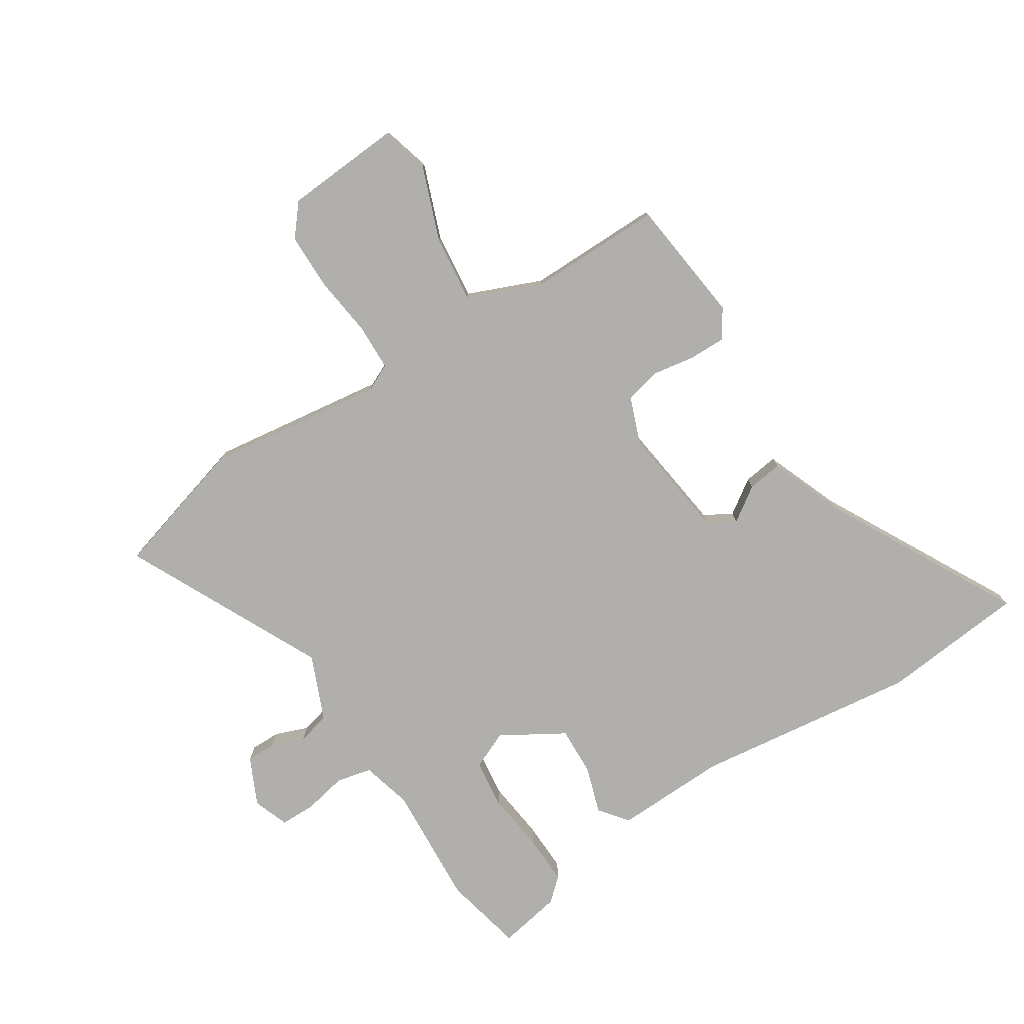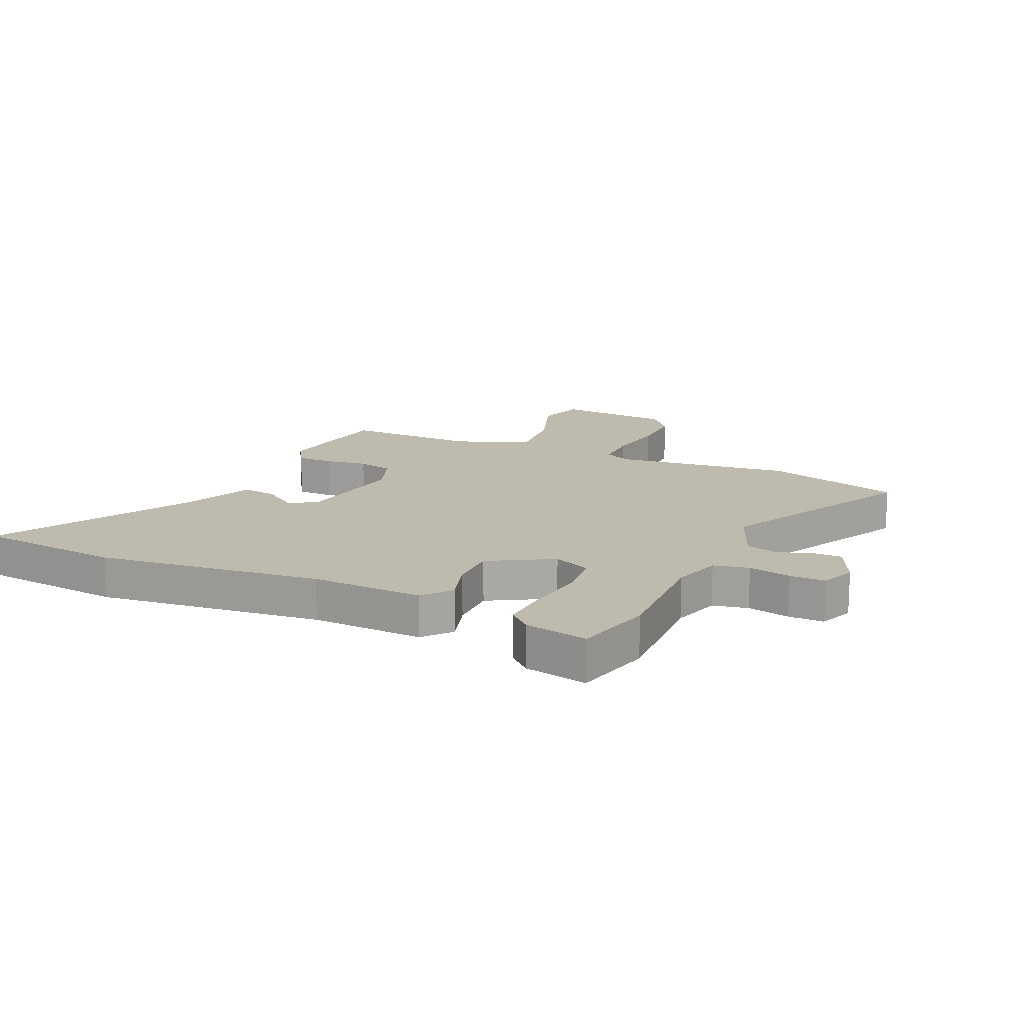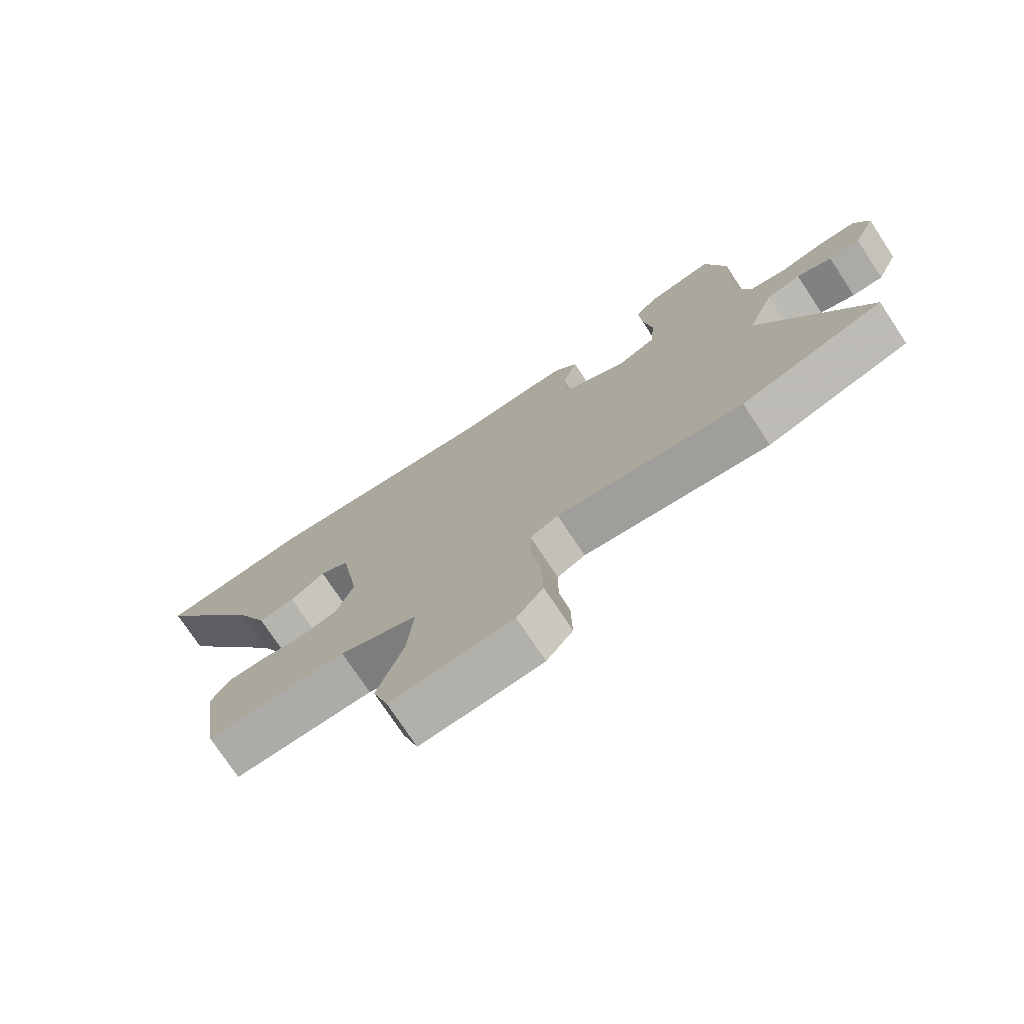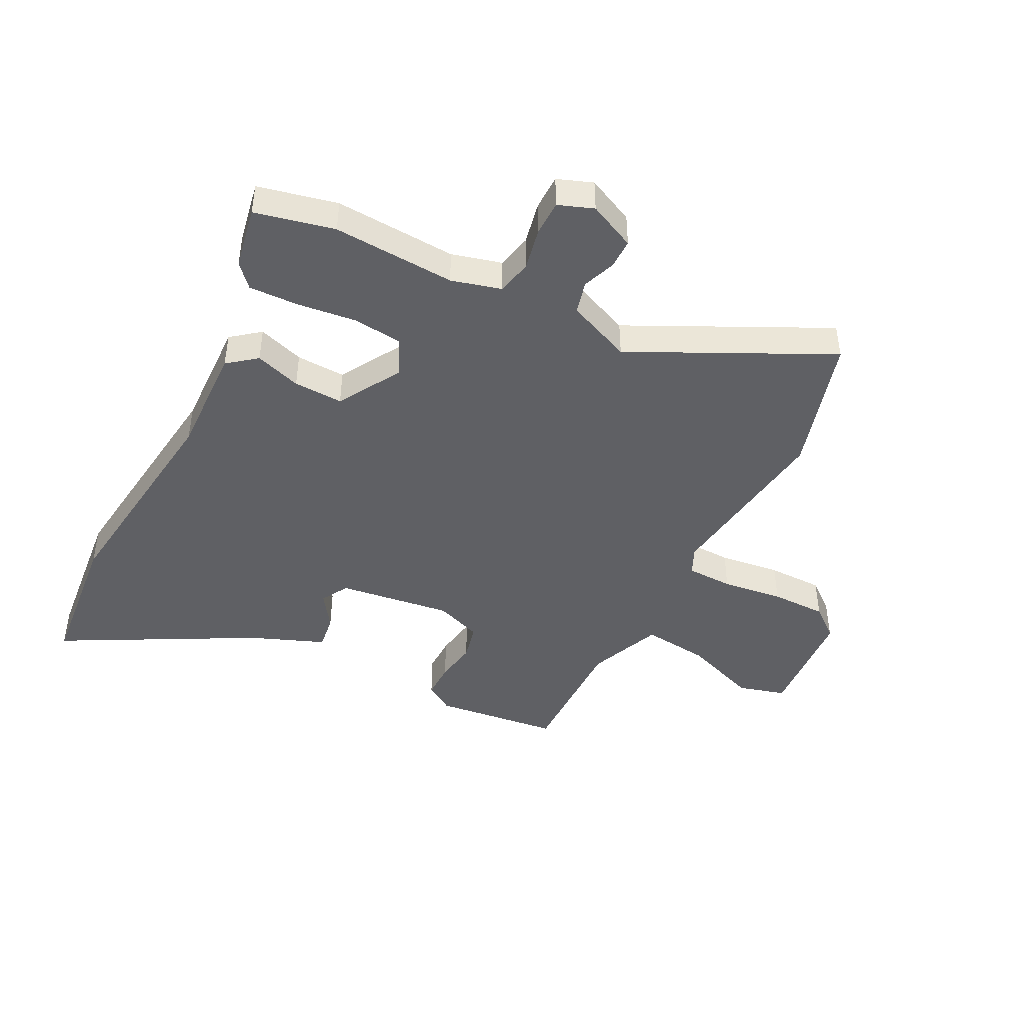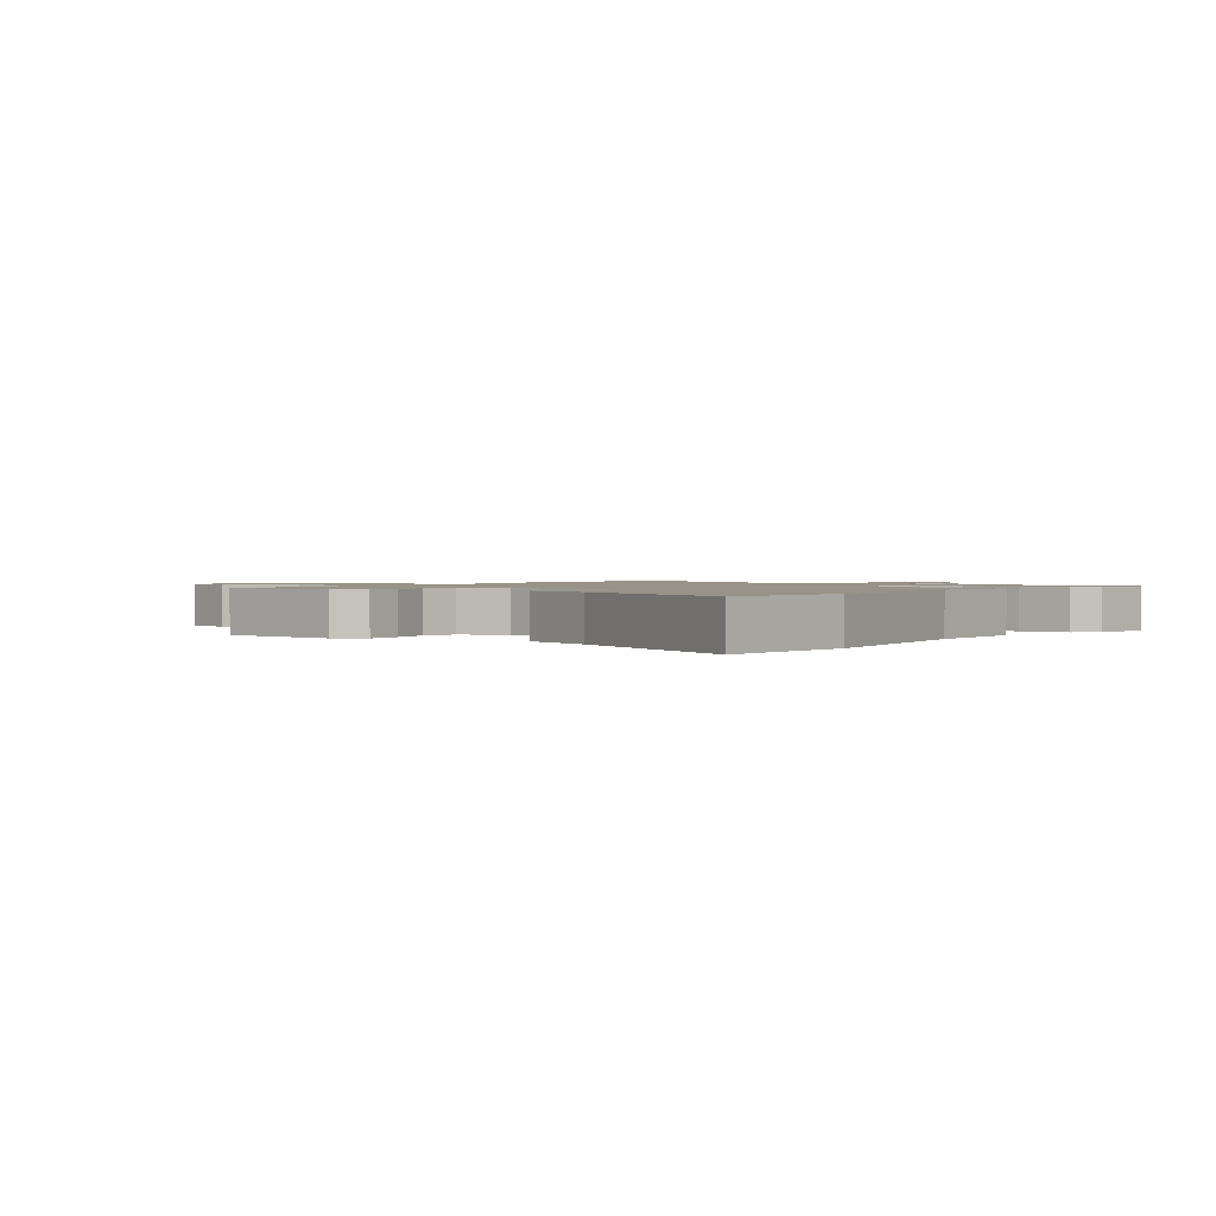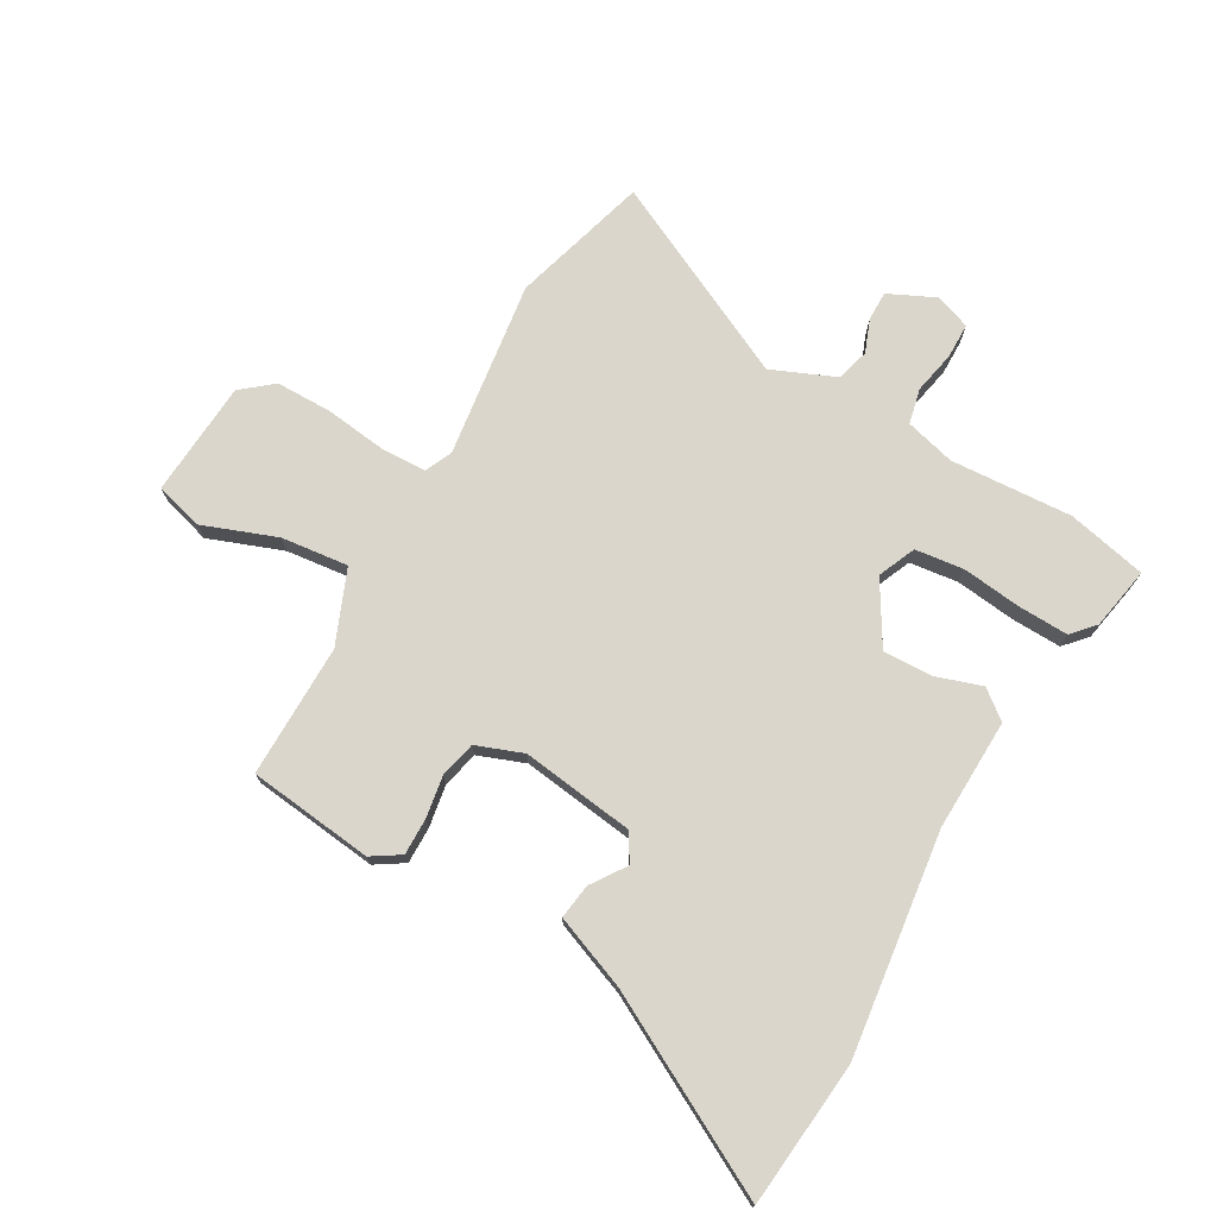
<metadata>
{"format":"obj","ext":"obj","renderer":"f3d","projection":"perspective","resolution":1024,"background":"white","views":[{"elev":-78.2,"azim":-148.9,"up":"+Y"},{"elev":15.5,"azim":23.9,"up":"+Y"},{"elev":-75.1,"azim":33.5,"up":"+Z"},{"elev":-44.6,"azim":61.6,"up":"+Y"},{"elev":1.3,"azim":-57.3,"up":"+Y"},{"elev":73.7,"azim":-61.8,"up":"+Y"}]}
</metadata>
<code>
v 0.482 0.07 0.571
v 0.516 0.07 0.435
v 0.509 0.07 0.224
v 0.534 0.07 0.139
v 0.595 0.07 0.127
v 0.668 0.07 0.144
v 0.729 0.07 0.145
v 0.753 0.07 0.085
v 0.717 0.07 0.003
v 0.666 0.07 0.002
v 0.609 0.07 0.022
v 0.553 0.07 0.006
v 0.509 0.07 -0.106
v 0.684 0.07 -0.442
v 0.45 0.07 -0.516
v 0.144 0.07 -0.483
v 0.098 0.07 -0.506
v 0.098 0.07 -0.586
v 0.114 0.07 -0.691
v 0.116 0.07 -0.787
v 0.073 0.07 -0.842
v -0.126 0.07 -0.861
v -0.151 0.07 -0.779
v -0.107 0.07 -0.651
v -0.097 0.07 -0.535
v -0.225 0.07 -0.486
v -0.455 0.07 -0.494
v -0.486 0.07 -0.279
v -0.456 0.07 -0.229
v -0.393 0.07 -0.228
v -0.32 0.07 -0.238
v -0.258 0.07 -0.222
v -0.23 0.07 -0.141
v -0.261 0.07 0.054
v -0.309 0.07 0.08
v -0.367 0.07 0.038
v -0.427 0.07 0.028
v -0.48 0.07 0.153
v -0.666 0.07 0.479
v -0.417 0.07 0.51
v -0.032 0.07 0.472
v 0.16 0.07 0.483
v 0.2 0.07 0.435
v 0.176 0.07 0.355
v 0.175 0.07 0.27
v 0.284 0.07 0.209
v 0.348 0.07 0.239
v 0.356 0.07 0.323
v 0.341 0.07 0.426
v 0.336 0.07 0.512
v 0.374 0.07 0.548
v 0.482 0 0.571
v 0.516 0 0.435
v 0.509 0 0.224
v 0.534 0 0.139
v 0.595 0 0.127
v 0.668 0 0.144
v 0.729 0 0.145
v 0.753 0 0.085
v 0.717 0 0.003
v 0.666 0 0.002
v 0.609 0 0.022
v 0.553 0 0.006
v 0.509 0 -0.106
v 0.684 0 -0.442
v 0.45 0 -0.516
v 0.144 0 -0.483
v 0.098 0 -0.506
v 0.098 0 -0.586
v 0.114 0 -0.691
v 0.116 0 -0.787
v 0.073 0 -0.842
v -0.126 0 -0.861
v -0.151 0 -0.779
v -0.107 0 -0.651
v -0.097 0 -0.535
v -0.225 0 -0.486
v -0.455 0 -0.494
v -0.486 0 -0.279
v -0.456 0 -0.229
v -0.393 0 -0.228
v -0.32 0 -0.238
v -0.258 0 -0.222
v -0.23 0 -0.141
v -0.261 0 0.054
v -0.309 0 0.08
v -0.367 0 0.038
v -0.427 0 0.028
v -0.48 0 0.153
v -0.666 0 0.479
v -0.417 0 0.51
v -0.032 0 0.472
v 0.16 0 0.483
v 0.2 0 0.435
v 0.176 0 0.355
v 0.175 0 0.27
v 0.284 0 0.209
v 0.348 0 0.239
v 0.356 0 0.323
v 0.341 0 0.426
v 0.336 0 0.512
v 0.374 0 0.548
f 1 2 3
f 51 1 3
f 50 51 3
f 49 50 3
f 48 49 3
f 47 48 3 4
f 46 47 4
f 41 42 43 44
f 41 44 45
f 40 41 45
f 39 40 45
f 38 39 45
f 35 36 37 38
f 35 38 45 46
f 29 30 31
f 28 29 31
f 27 28 31
f 26 27 31
f 25 26 31 32
f 22 23 24
f 21 22 24
f 20 21 24
f 19 20 24
f 18 19 24
f 17 18 24 25
f 25 32 33
f 17 25 33
f 16 17 33
f 16 33 34
f 15 16 34
f 14 15 34
f 13 14 34
f 9 10 11
f 8 9 11
f 7 8 11
f 6 7 11
f 5 6 11
f 4 5 11 12
f 34 35 46
f 13 34 46
f 12 13 46
f 4 12 46
f 54 53 52
f 54 52 102
f 54 102 101
f 54 101 100
f 54 100 99
f 55 54 99 98
f 55 98 97
f 95 94 93 92
f 96 95 92
f 96 92 91
f 96 91 90
f 96 90 89
f 89 88 87 86
f 97 96 89 86
f 82 81 80
f 82 80 79
f 82 79 78
f 82 78 77
f 83 82 77 76
f 75 74 73
f 75 73 72
f 75 72 71
f 75 71 70
f 75 70 69
f 76 75 69 68
f 84 83 76
f 84 76 68
f 84 68 67
f 85 84 67
f 85 67 66
f 85 66 65
f 85 65 64
f 62 61 60
f 62 60 59
f 62 59 58
f 62 58 57
f 62 57 56
f 63 62 56 55
f 97 86 85
f 97 85 64
f 97 64 63
f 97 63 55
f 1 52 53 2
f 2 53 54 3
f 3 54 55 4
f 4 55 56 5
f 5 56 57 6
f 6 57 58 7
f 7 58 59 8
f 8 59 60 9
f 9 60 61 10
f 10 61 62 11
f 11 62 63 12
f 12 63 64 13
f 13 64 65 14
f 14 65 66 15
f 15 66 67 16
f 16 67 68 17
f 17 68 69 18
f 18 69 70 19
f 19 70 71 20
f 20 71 72 21
f 21 72 73 22
f 22 73 74 23
f 23 74 75 24
f 24 75 76 25
f 25 76 77 26
f 26 77 78 27
f 27 78 79 28
f 28 79 80 29
f 29 80 81 30
f 30 81 82 31
f 31 82 83 32
f 32 83 84 33
f 33 84 85 34
f 34 85 86 35
f 35 86 87 36
f 36 87 88 37
f 37 88 89 38
f 38 89 90 39
f 39 90 91 40
f 40 91 92 41
f 41 92 93 42
f 42 93 94 43
f 43 94 95 44
f 44 95 96 45
f 45 96 97 46
f 46 97 98 47
f 47 98 99 48
f 48 99 100 49
f 49 100 101 50
f 50 101 102 51
f 51 102 52 1

</code>
